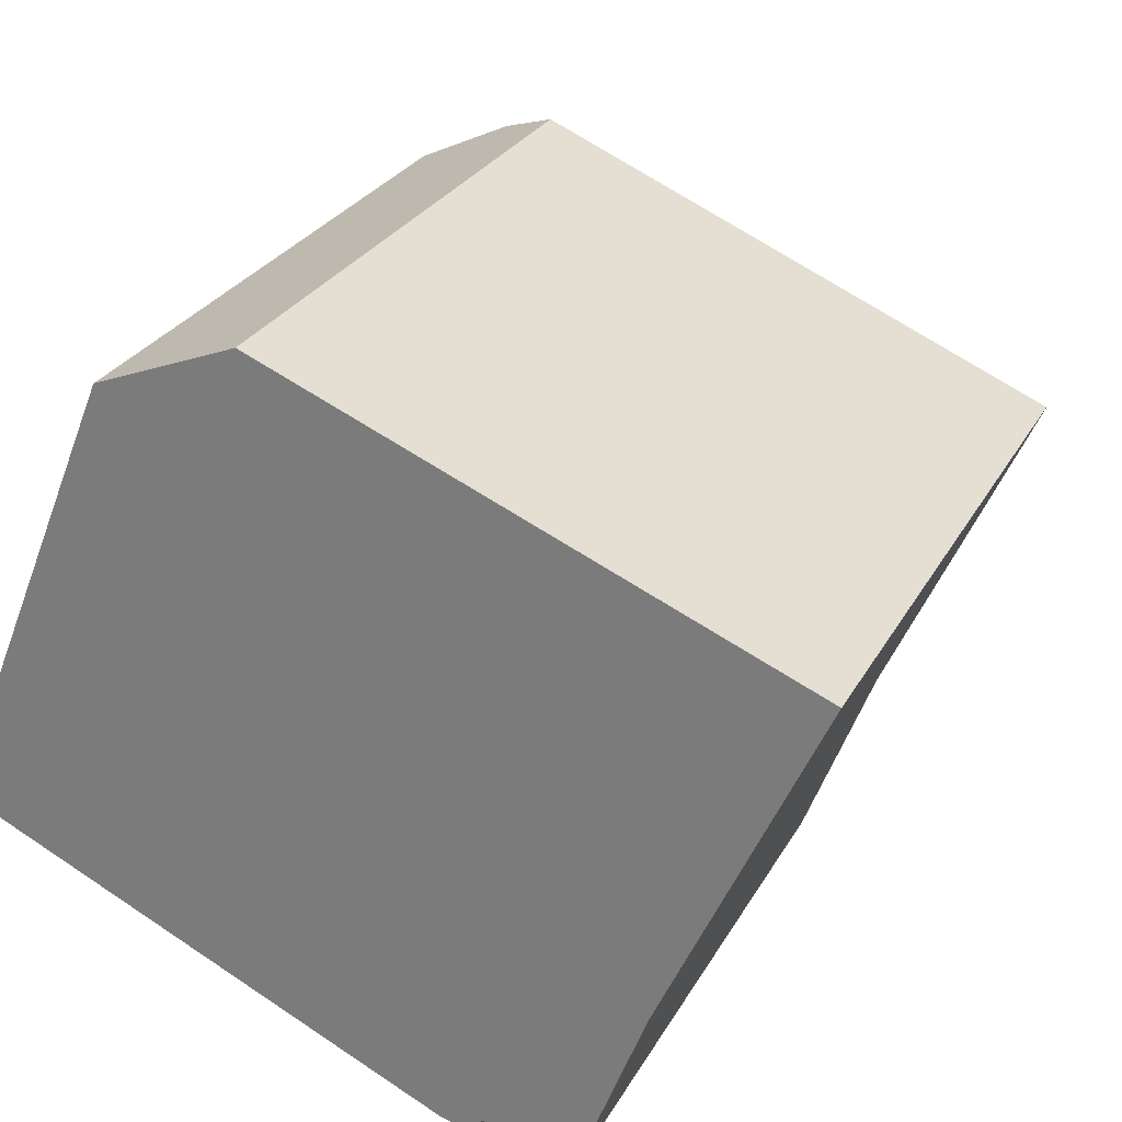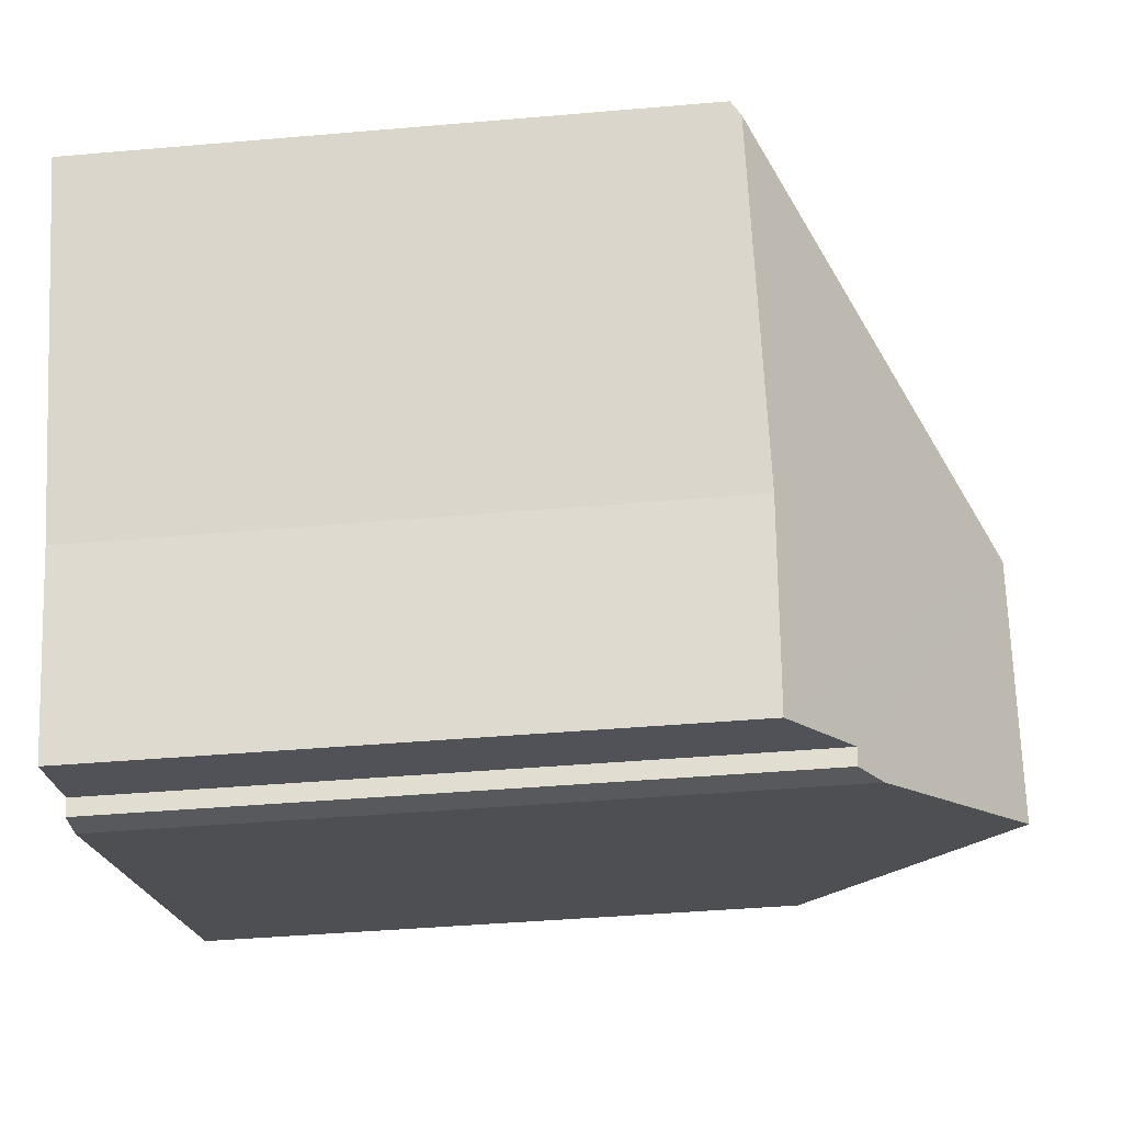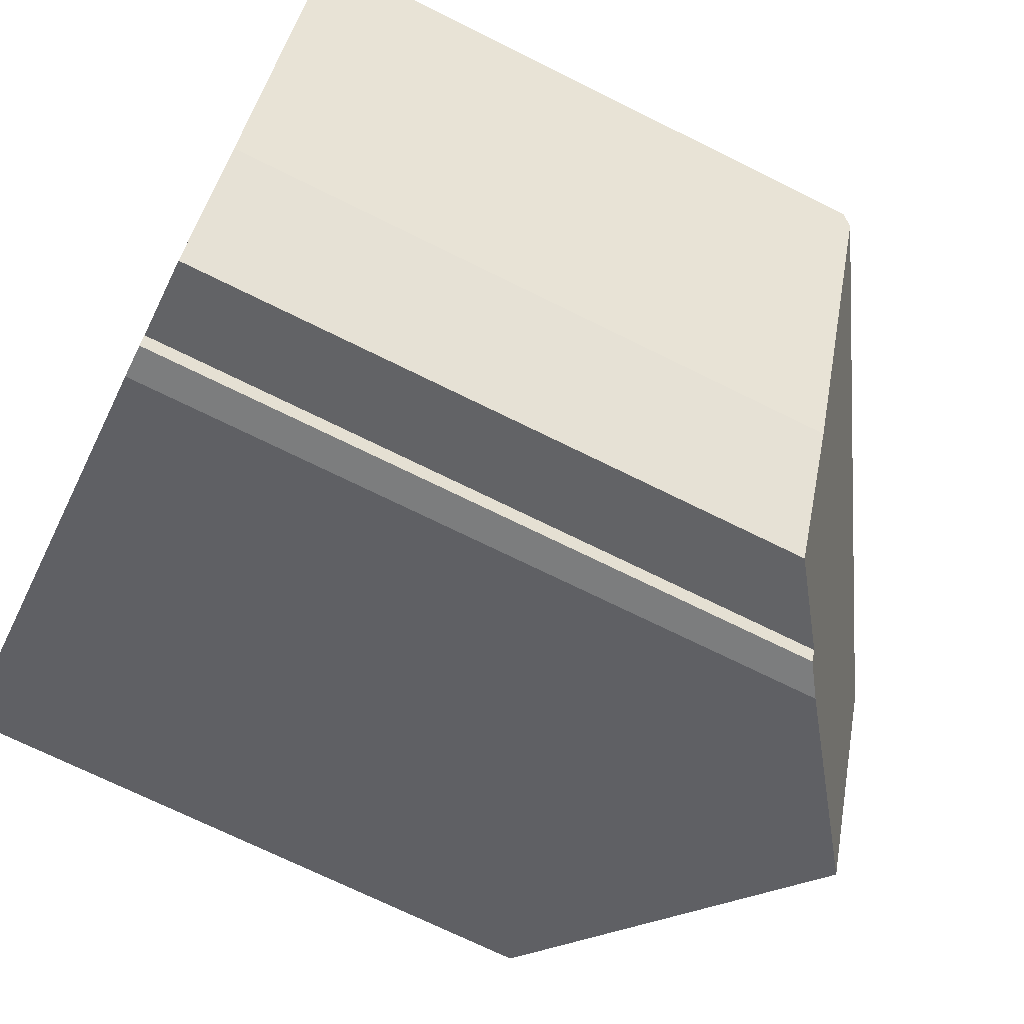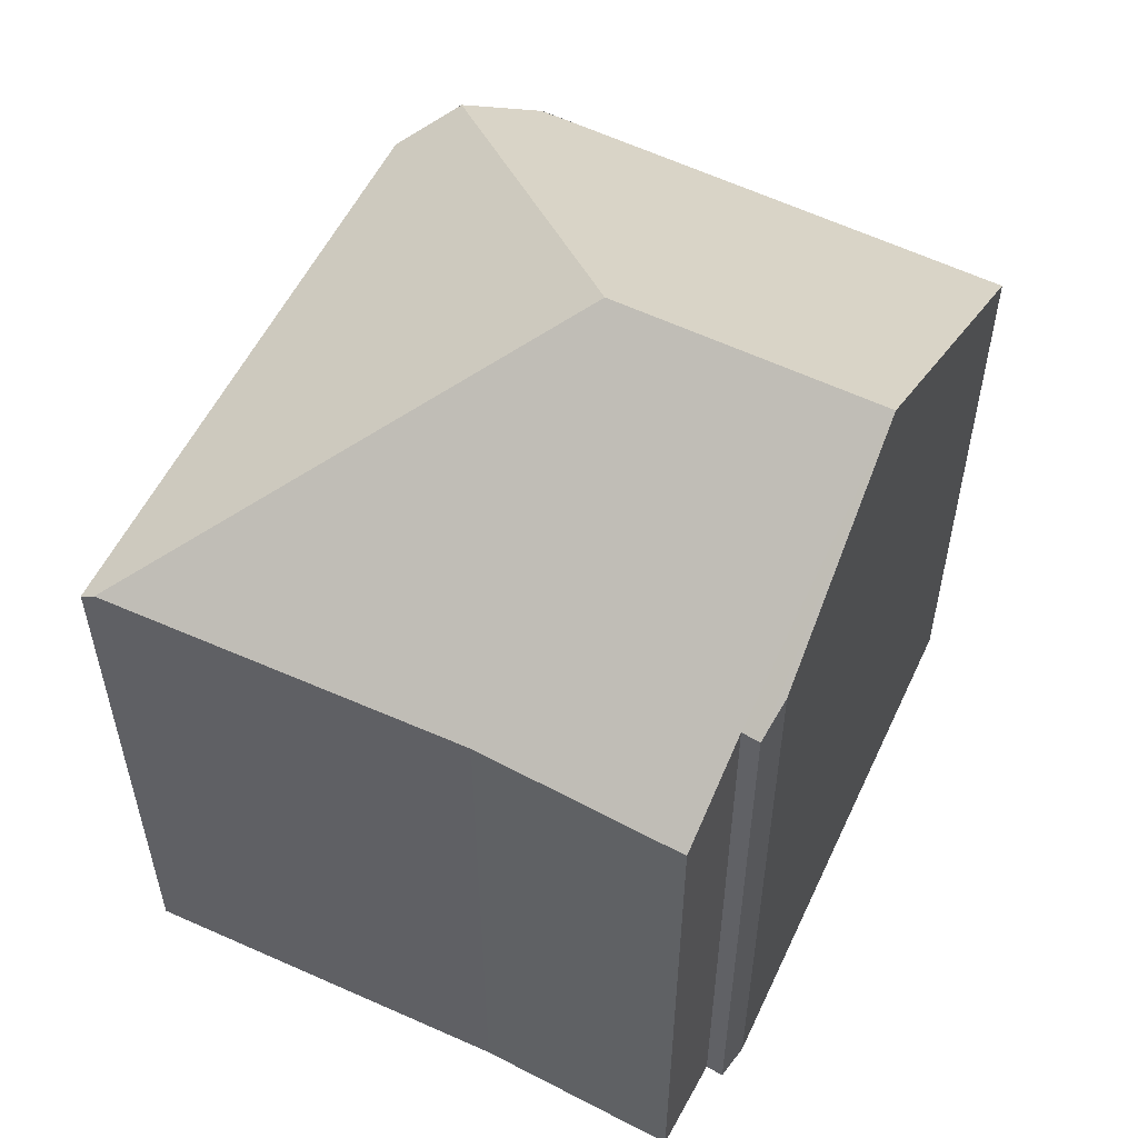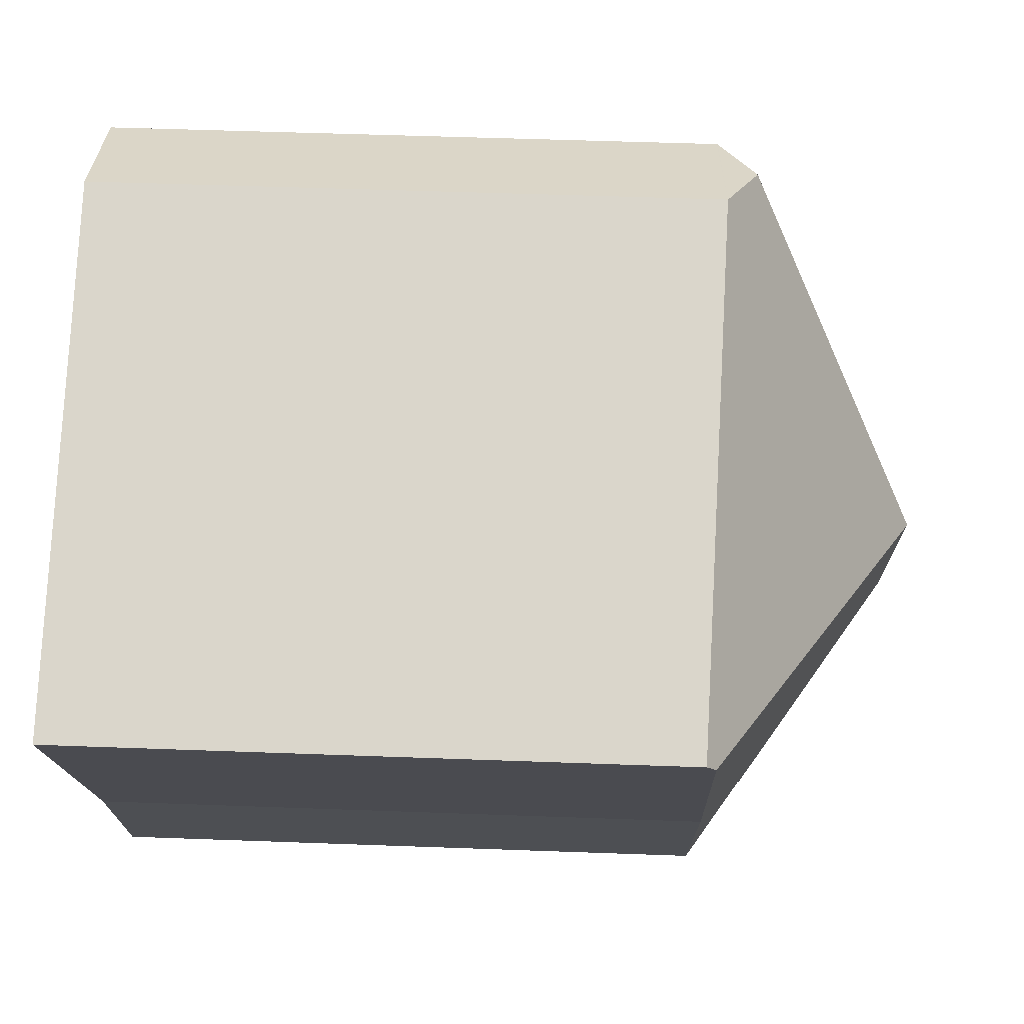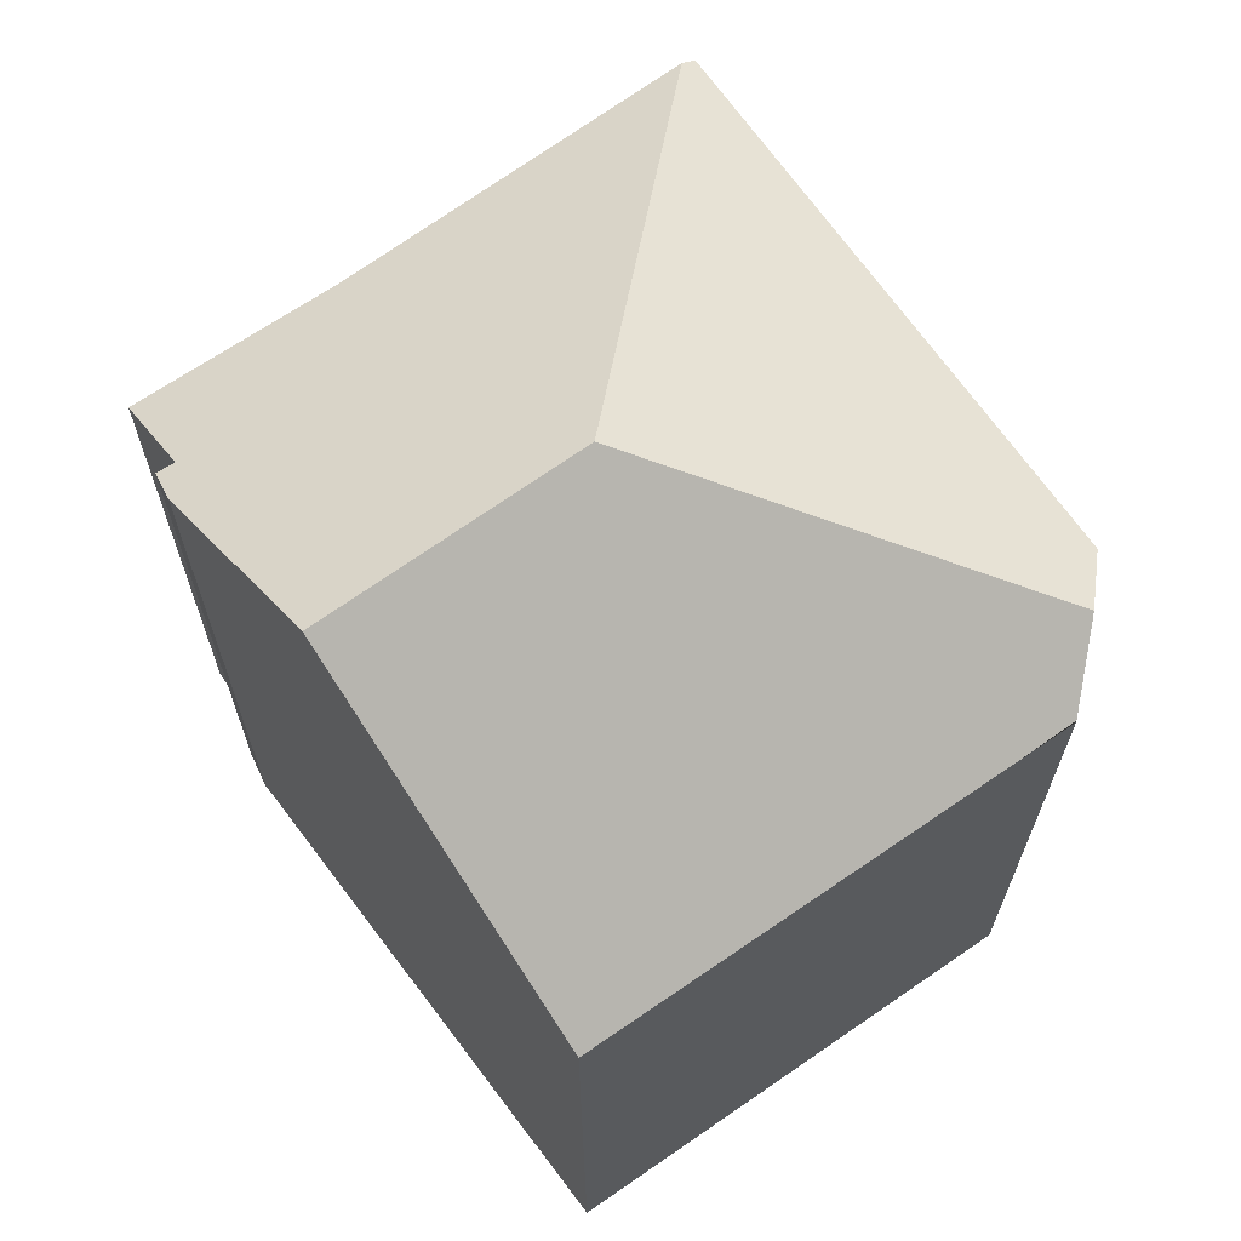
<metadata>
{"format":"obj","ext":"obj","renderer":"f3d","projection":"perspective","resolution":1024,"background":"white","views":[{"elev":27.2,"azim":23.4,"up":"+Z"},{"elev":-42.7,"azim":95.9,"up":"+Z"},{"elev":-71.2,"azim":63.6,"up":"+Z"},{"elev":57.4,"azim":139.4,"up":"+Y"},{"elev":51.2,"azim":92.3,"up":"+Z"},{"elev":68.7,"azim":-102.4,"up":"+Y"}]}
</metadata>
<code>
v  9.073 19.22 2.284
v  4.123 14.17 10.01
v  5.796 15.02 10.67
v  3.64 14.17 8.878
v  0 14.27 8.738e-16
v  0.385 14.55 -0.177
v  6.765 19.22 -3.111
v  7.208 14.29 11.24
v  12.47 14.17 9.076
v  18.84 14.24 6.101
v  18.98 14.02 6.405
v  18.89 14.17 6.199
v  15.47 14.36 -1.327
v  13.85 14.24 -5.594
v  11.91 15.62 -4.848
v  11.78 15.6 -5.233
v  11 16.12 -5.057
v  4.099 14.16 9.997
v  4.099 -6.121e-16 9.997
v  5.796 -6.536e-16 10.67
v  7.208 -6.881e-16 11.24
v  4.123 -6.128e-16 10.01
v  18.98 -3.922e-16 6.405
v  12.47 -5.557e-16 9.076
v  15.47 8.126e-17 -1.327
v  18.89 -3.796e-16 6.199
v  18.84 -3.736e-16 6.101
v  13.85 3.425e-16 -5.594
v  11.91 2.969e-16 -4.848
v  11 3.097e-16 -5.057
v  11.78 3.204e-16 -5.233
v  6.765 1.905e-16 -3.111
v  0.385 1.084e-17 -0.177
v  0 0 0
v  3.64 -5.436e-16 8.878
g defaultobject
f 1 2 3
f 2 1 4
f 4 1 5
f 5 1 6
f 6 1 7
f 8 1 3
f 1 8 9
f 1 9 10
f 10 9 11
f 10 11 12
f 13 1 10
f 1 13 14
f 1 14 15
f 1 15 7
f 7 15 16
f 7 16 17
f 2 8 3
f 8 2 18
f 8 18 19
f 8 19 20
f 8 20 21
f 20 19 22
f 21 9 8
f 9 21 11
f 11 21 23
f 23 21 24
f 12 13 10
f 13 12 11
f 13 11 25
f 25 11 26
f 26 11 23
f 25 26 27
f 25 14 13
f 14 25 28
f 14 29 15
f 29 14 28
f 16 30 17
f 30 16 31
f 30 7 17
f 7 30 6
f 6 30 5
f 5 30 32
f 5 32 33
f 5 33 34
f 29 16 15
f 16 29 31
f 34 4 5
f 4 34 18
f 18 34 19
f 19 34 35
f 25 29 28
f 29 25 32
f 32 25 33
f 33 25 27
f 33 27 34
f 34 27 35
f 35 27 26
f 35 26 23
f 35 23 24
f 35 24 19
f 19 24 20
f 20 24 21
f 19 20 22
f 29 30 31
f 30 29 32

</code>
